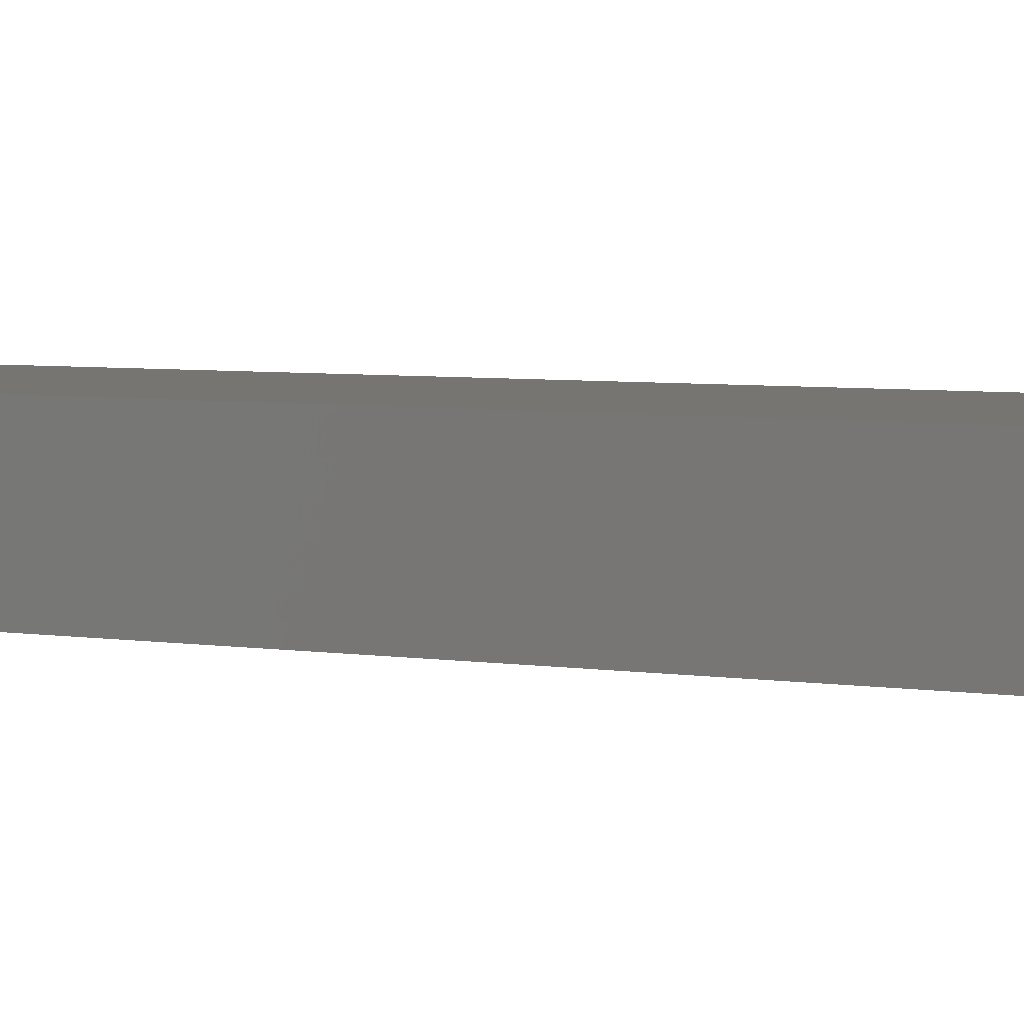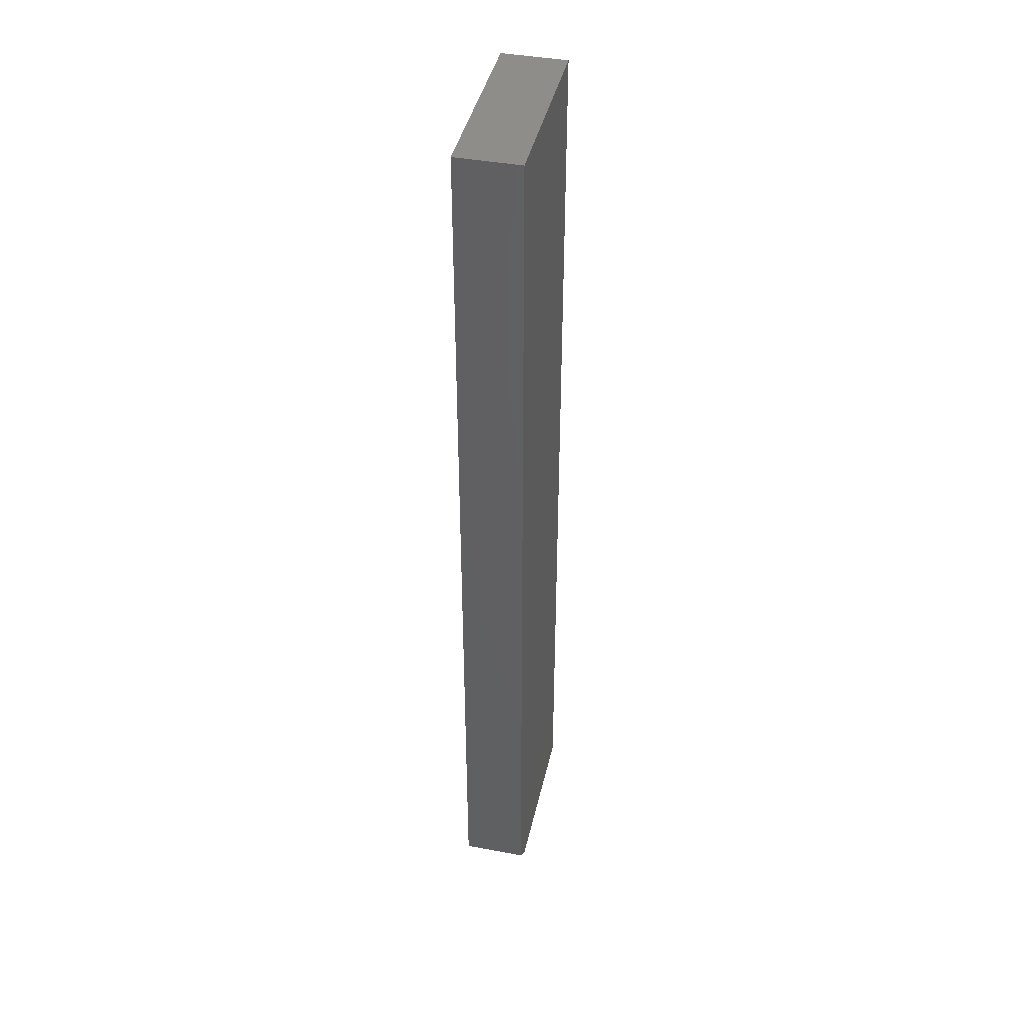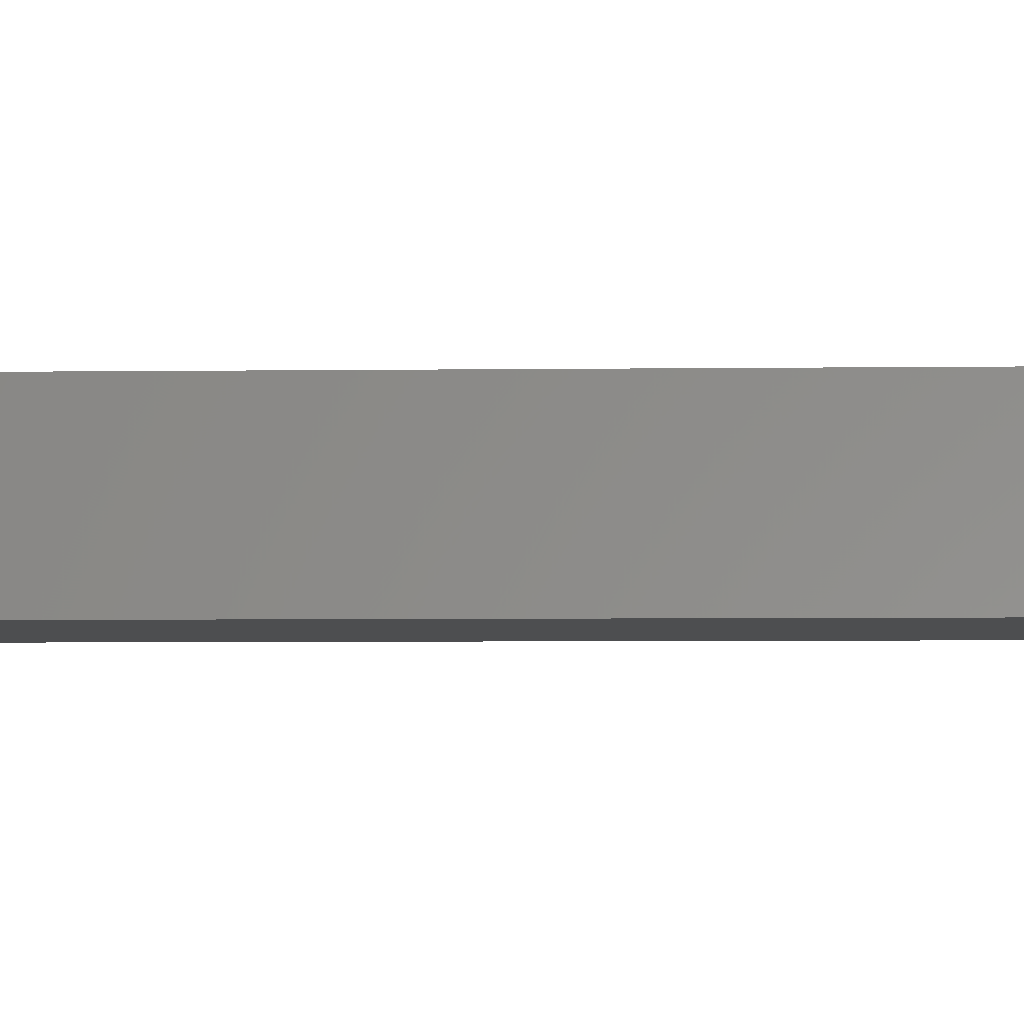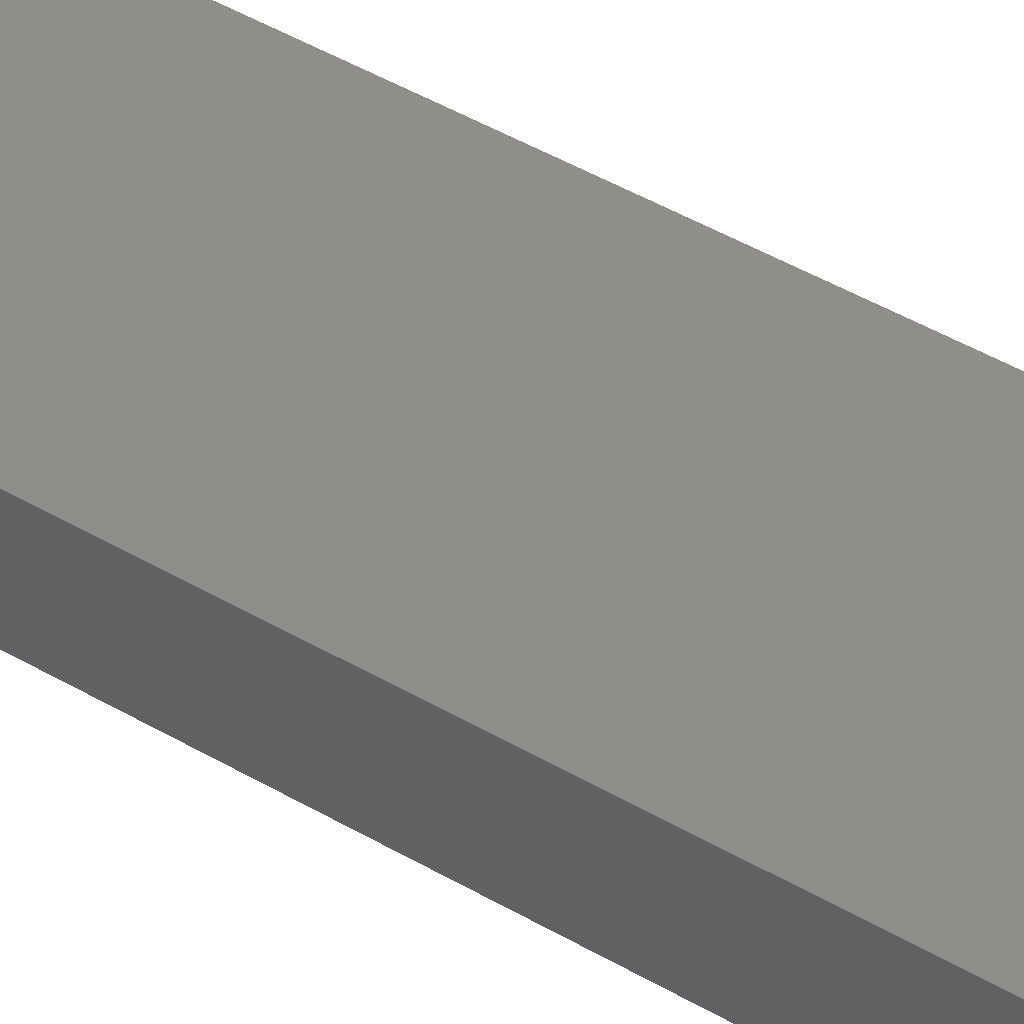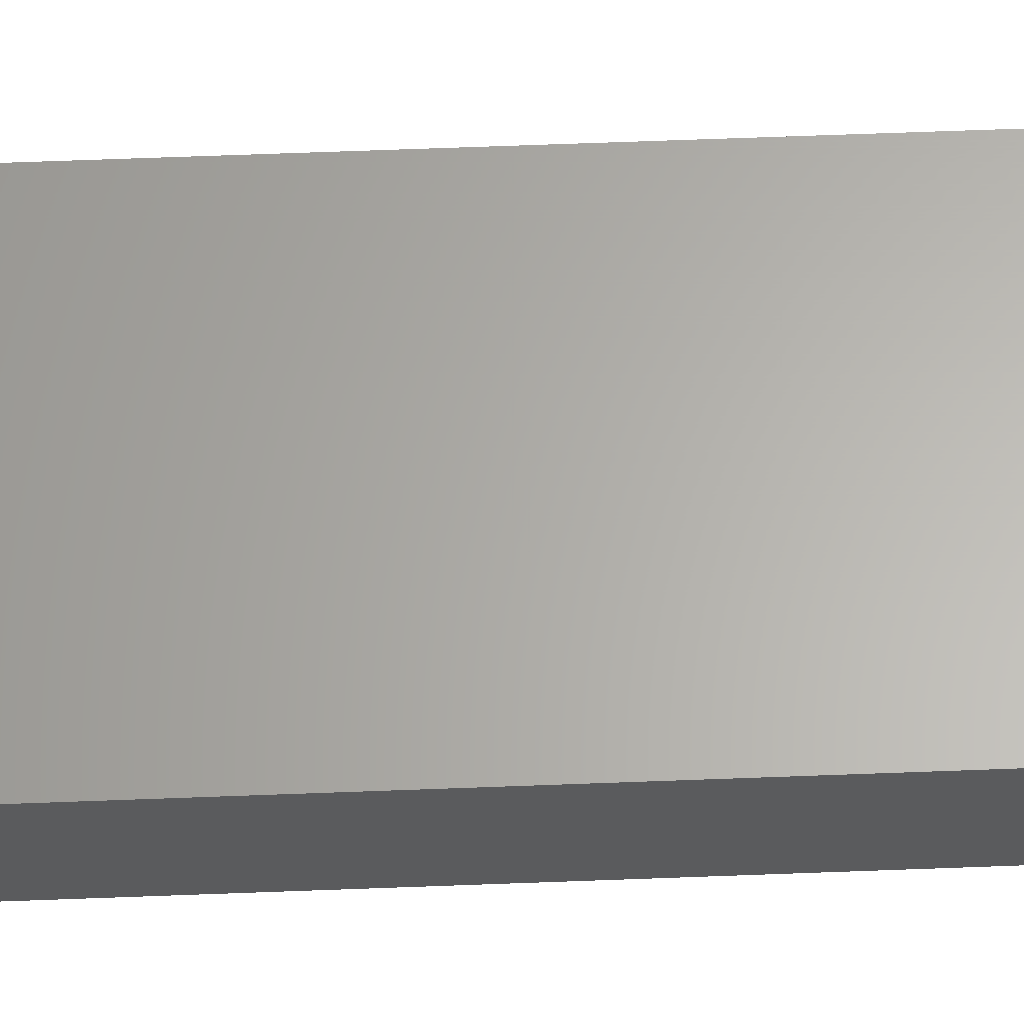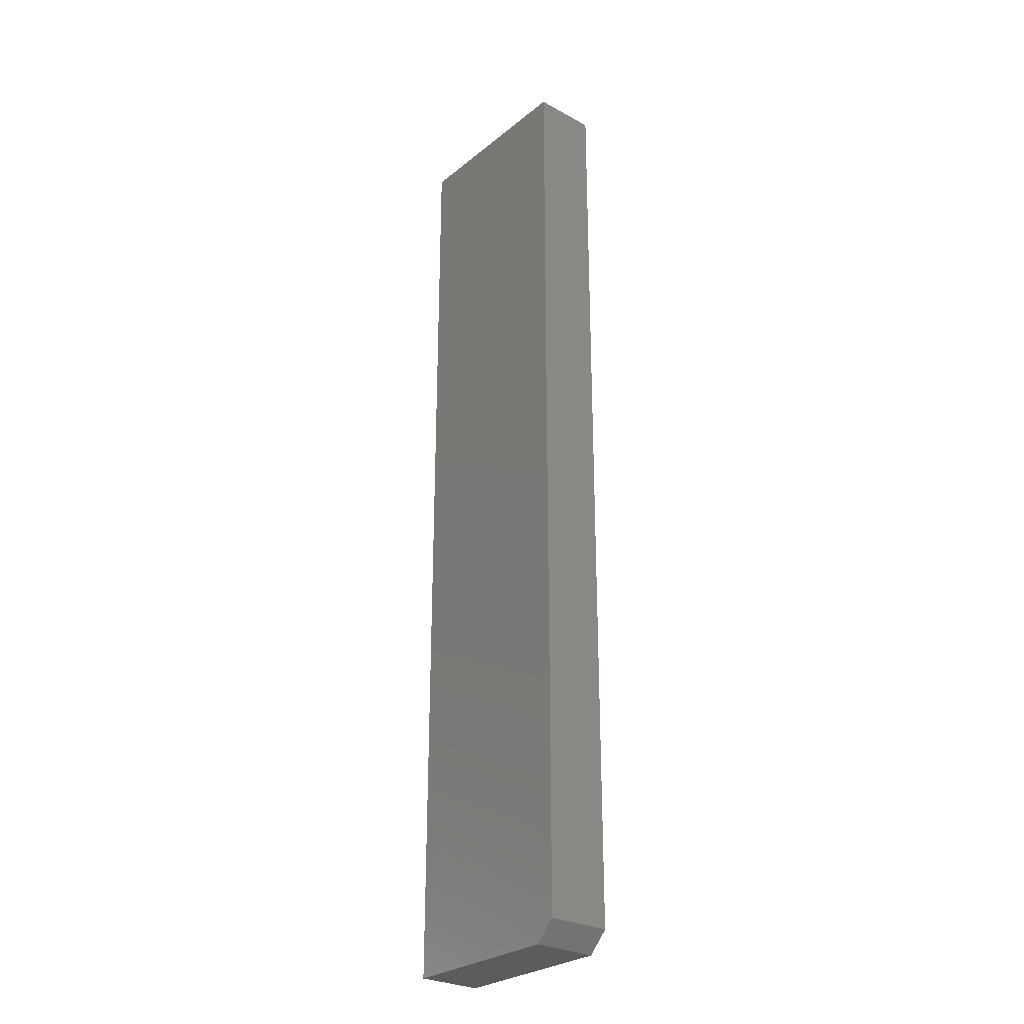
<metadata>
{"format":"stl","ext":"stl","renderer":"f3d","projection":"perspective","resolution":1024,"background":"white","views":[{"elev":2.9,"azim":130.9,"up":"+Z"},{"elev":41.8,"azim":-77.4,"up":"+Y"},{"elev":-2.8,"azim":94.3,"up":"+Z"},{"elev":45.3,"azim":124.2,"up":"+Z"},{"elev":63.8,"azim":87.8,"up":"+Z"},{"elev":-27.8,"azim":-129.7,"up":"+Y"}]}
</metadata>
<code>
# stl→obj: 10 verts, 16 faces
v -0.1172 -0.75 -0.04688
v 0.1484 -0.75 -0.04688
v -0.1172 -0.75 0.05312
v 0.1484 -0.75 0.05312
v -0.1484 0.75 0.05312
v -0.1484 0.75 -0.04688
v -0.1484 -0.7188 0.05312
v -0.1484 -0.7188 -0.04688
v 0.1484 0.75 0.05312
v 0.1484 0.75 -0.04688
f 1 2 3
f 3 2 4
f 5 6 7
f 7 6 8
f 9 5 4
f 4 5 7
f 4 7 3
f 6 10 8
f 8 10 2
f 8 2 1
f 3 7 1
f 1 7 8
f 6 5 10
f 10 5 9
f 10 9 2
f 2 9 4

</code>
